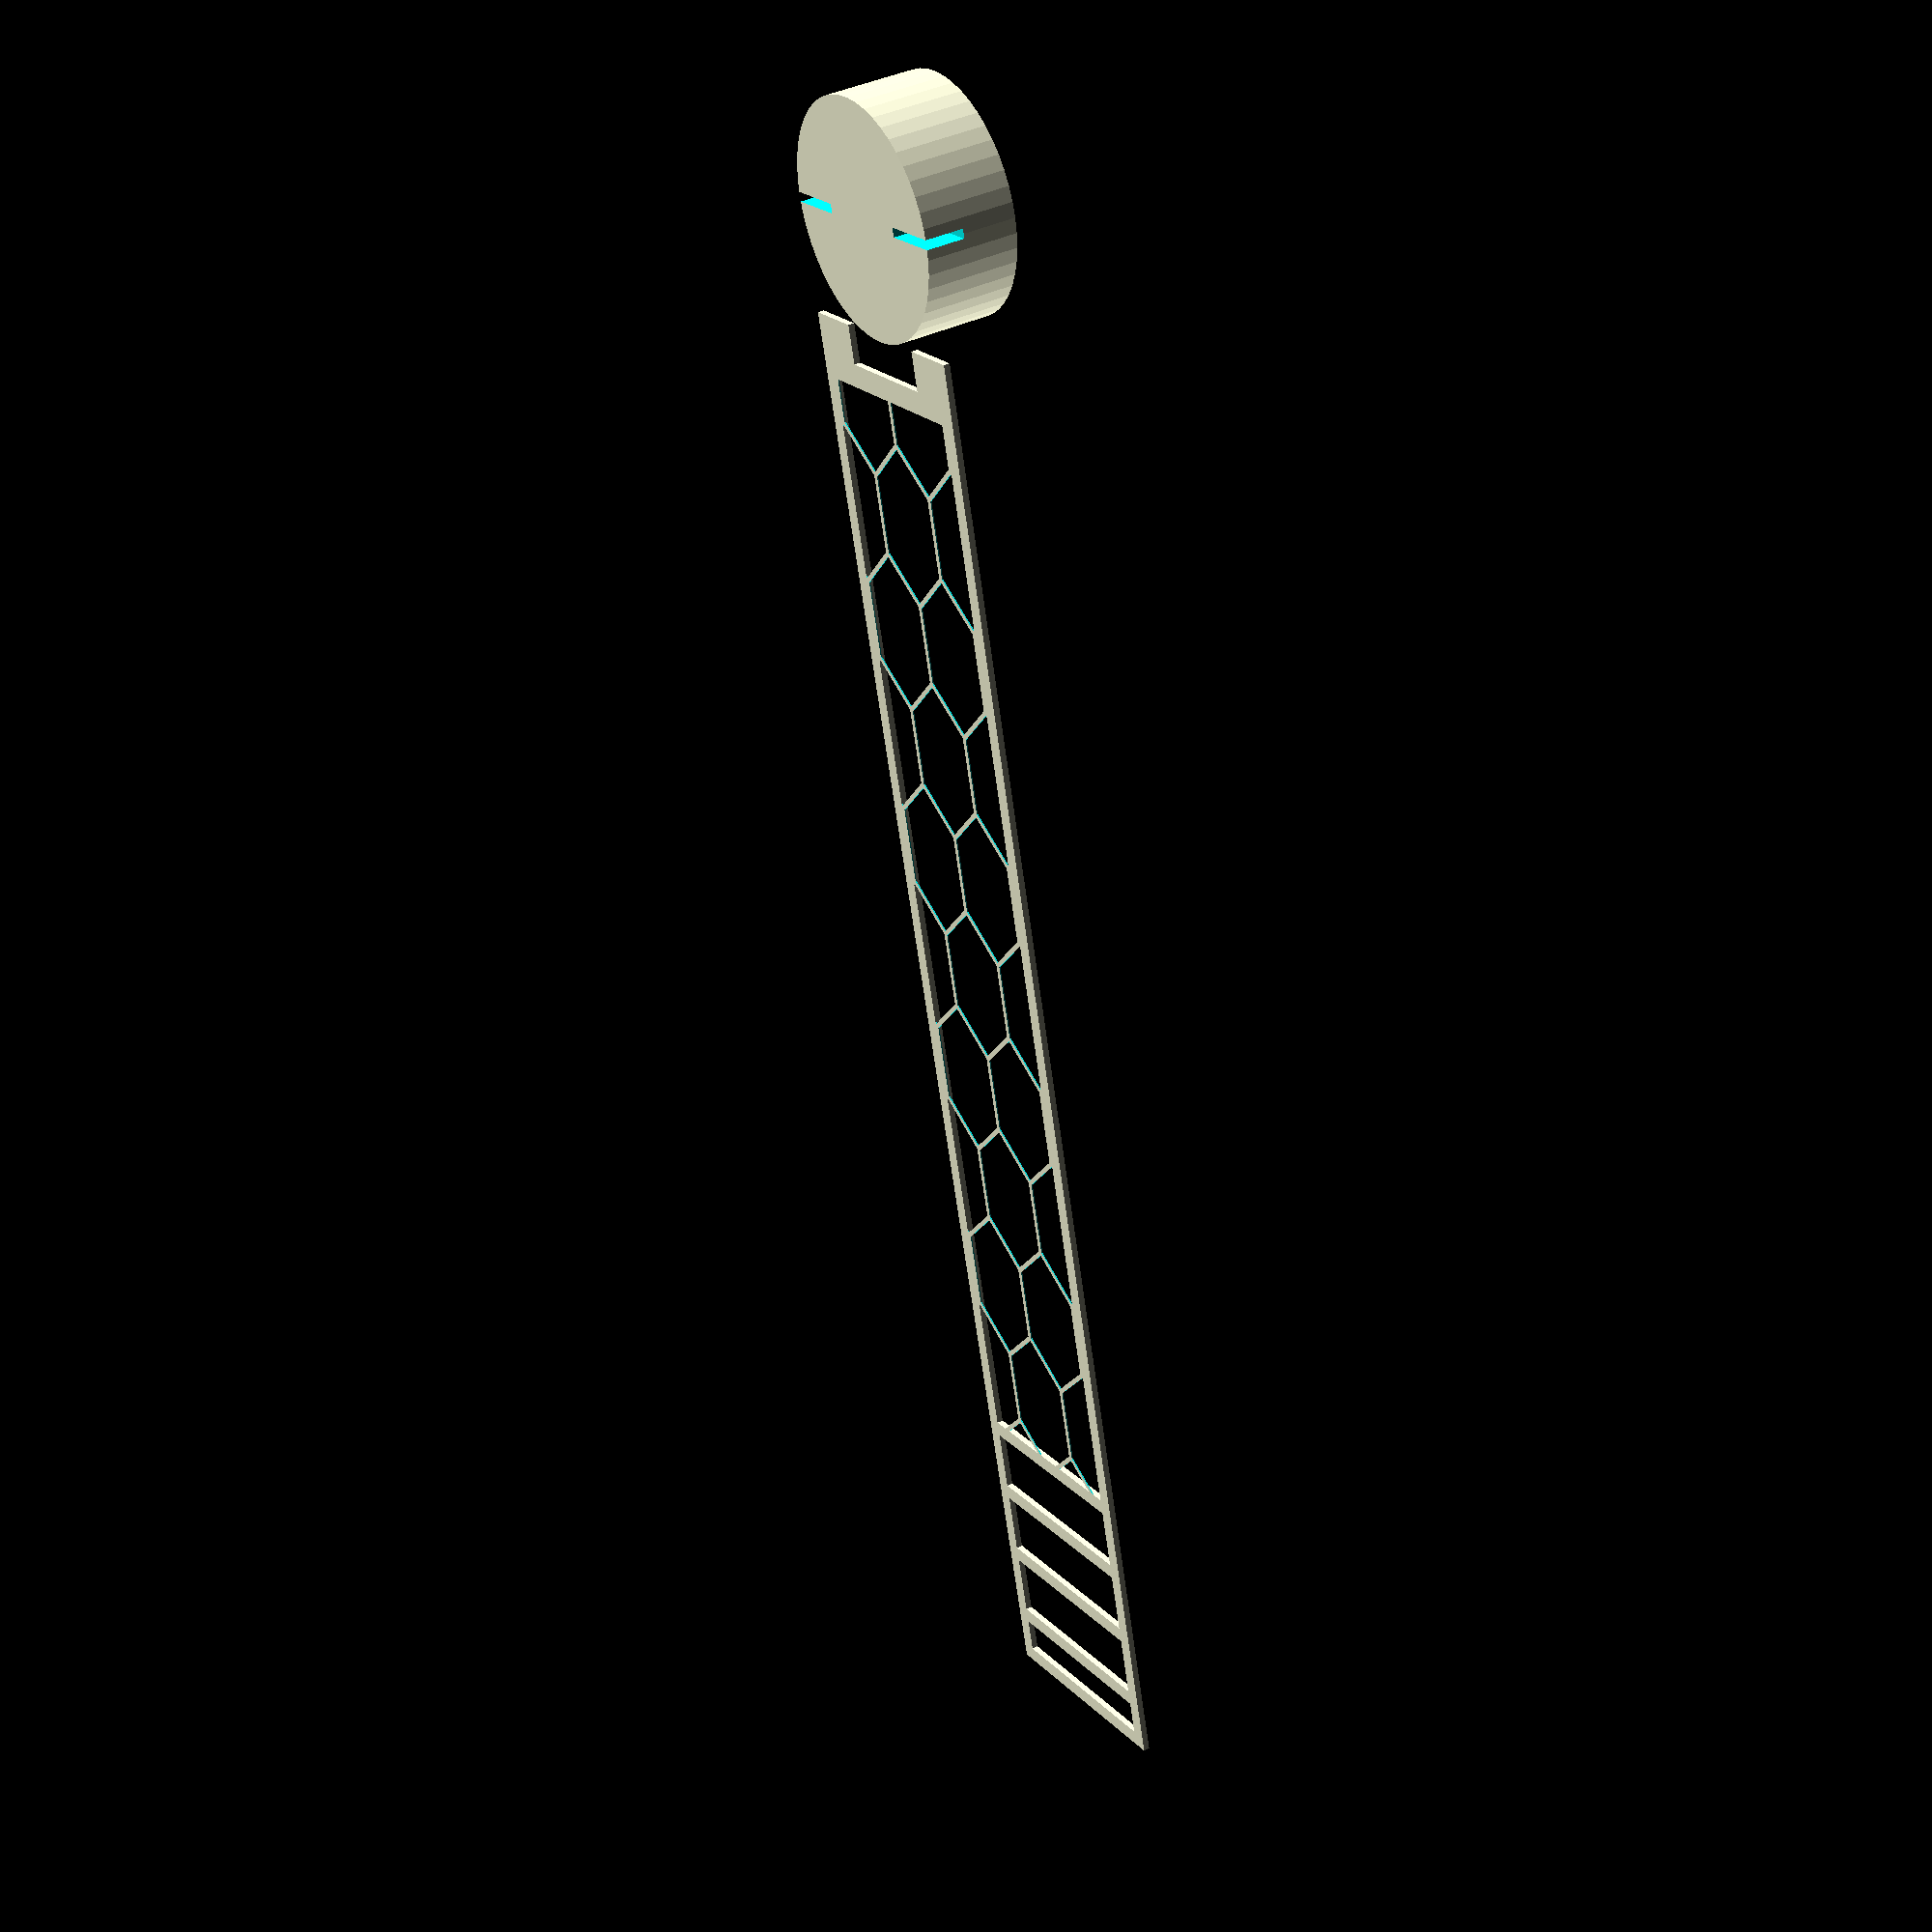
<openscad>
// total height (to top of marker)
h=202;
// [202,293]

// cup height
hw=12;

// width of marker (and bell)
w=30;

// thickness of material
t=0.8;

// mininum thickness of meter
tm=0.15;

// cutout circles diameter
cd=24;

// cutout circle minimum distance
cdd=2;

// top marker area height
tl=38.5;

// slot for meter
slh=5;

// material margin
margin=0.2;

// distance between markers, 10.8mm = 0.5l for 25cm bucket, 7.5mm = 0.5l for 30cm bucket
mark_distance=10.0;
// [10.8,7.5]

// how much the weight of the stick pushes it down
mark_top_error=1.5;

// rail width
rw=2;

// marker height
mh=2;

d=w;

offs=w/4;
       
module cup()
{
   difference()
   {
      cylinder(h=hw,r=w/2);
 
      translate([offs-margin,-t/2-margin,hw-slh]) cube([w,t+margin*2,20]);
      translate([-offs-w+margin,-t/2-margin,hw-slh]) cube([w,t+margin*2,20]);

      difference()
      {
         translate([0,0,-t])
            cylinder(h=hw,r=w/2-t);

         translate([offs-t-margin,-t/2-t-margin,hw-slh-t]) cube([w,t*3+margin*2,20]);
         translate([-offs-w+t+margin,-t/2-t-margin,hw-slh-t]) cube([w,t*3+margin*2,20]);
      }
   }
}
  
module meter()
{
//   translate([-w/2,-t/2,0])
   {
      difference()
      {
         translate([0,0,hw])
            cube([w,tm,h-hw-tl]);

         {
            hexr=10;
            sx=hexr+2.8;
            sy=hexr*2-4.5;
            rat=0.70;
                  
            nx=1+h/sx;
                  
            for (j=[0:1:1+h/sy])
               for (i=[-2:1:2])
                  translate([w/2+i*sx + ((j%2)?0.5:0)*sx,t*3,j*sy])
                     scale([rat,1,1])
                     rotate([0,90,0])
                     rotate([90,0,0])
                     cylinder(h=5*4,r=hexr,$fn=6);
         }
         
      }

      translate([0,0,hw-slh]) cube([w/2-offs,t,3+slh]);
      translate([w/2+offs,0,hw-slh]) cube([w/2-offs,t,3+slh]);
      translate([0,0,hw]) cube([w,t,3]);

      // rails
      translate([0,0,hw]) cube([rw,t,h-hw]);
      translate([w-rw,0,hw]) cube([rw,t,h-hw]);

      // markers
      translate([0,0,h-tl]) cube([w,t,mh]);
      translate([0,0,h-mh]) cube([w,t,mh]);

   md=(w-cd)/2;
      
   if (1)
      for (i=[mark_distance-mark_top_error:mark_distance:tl])
         translate([0,0,h-i])
            cube([w,t,mh]);
   }
}

if (0) // combine
{
   cup($fn=50);

   translate([-w/2,-t/2,0])
      meter();
}
else if (1) // split
   rotate([0,0,90])
{
   if (h+w>240)
   translate([-w*1.1,-w,hw])
   rotate([180,0,0])
   cup($fn=50);
   else
   translate([0,w/4,hw])
   rotate([180,0,0])
   cup($fn=50);
   
   rotate([90,0,0])
   translate([-w/2,0,0])
      meter();
}

</openscad>
<views>
elev=321.4 azim=104.8 roll=238.2 proj=p view=solid
</views>
